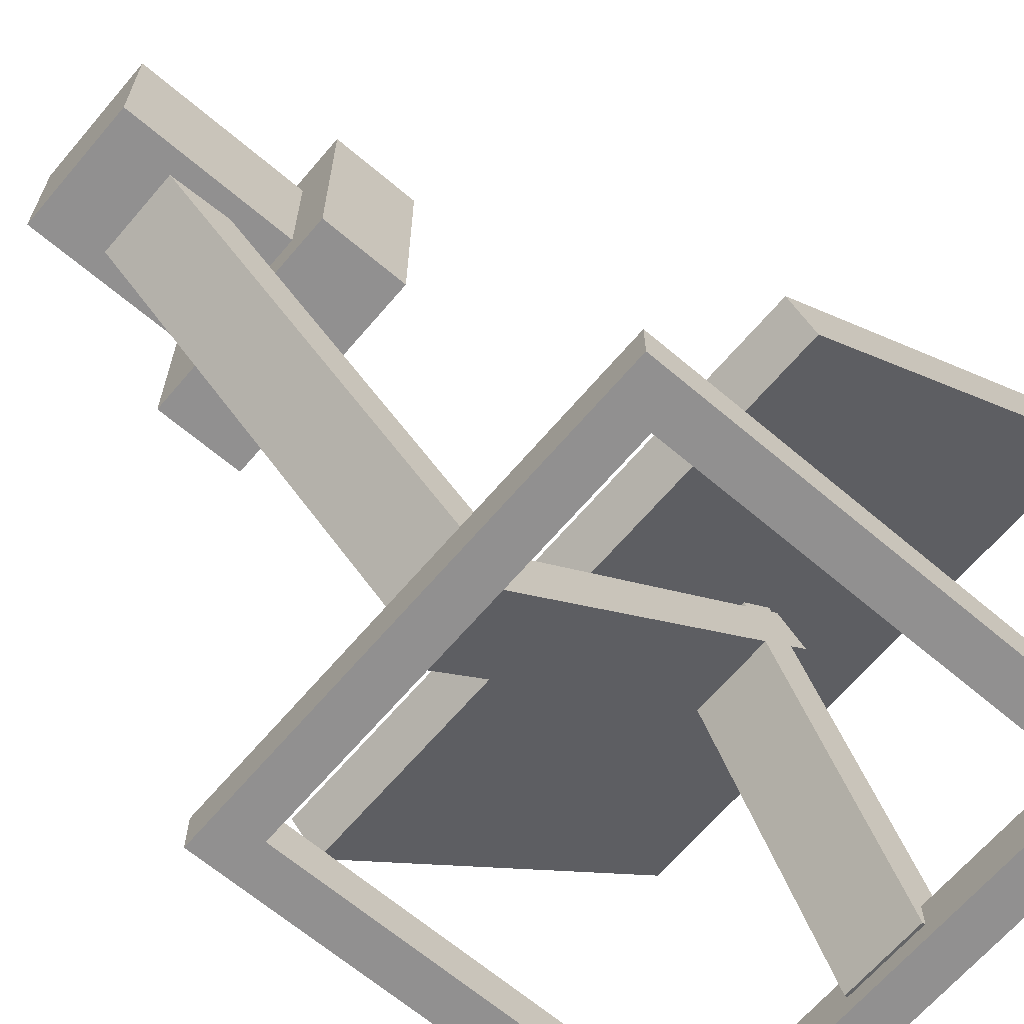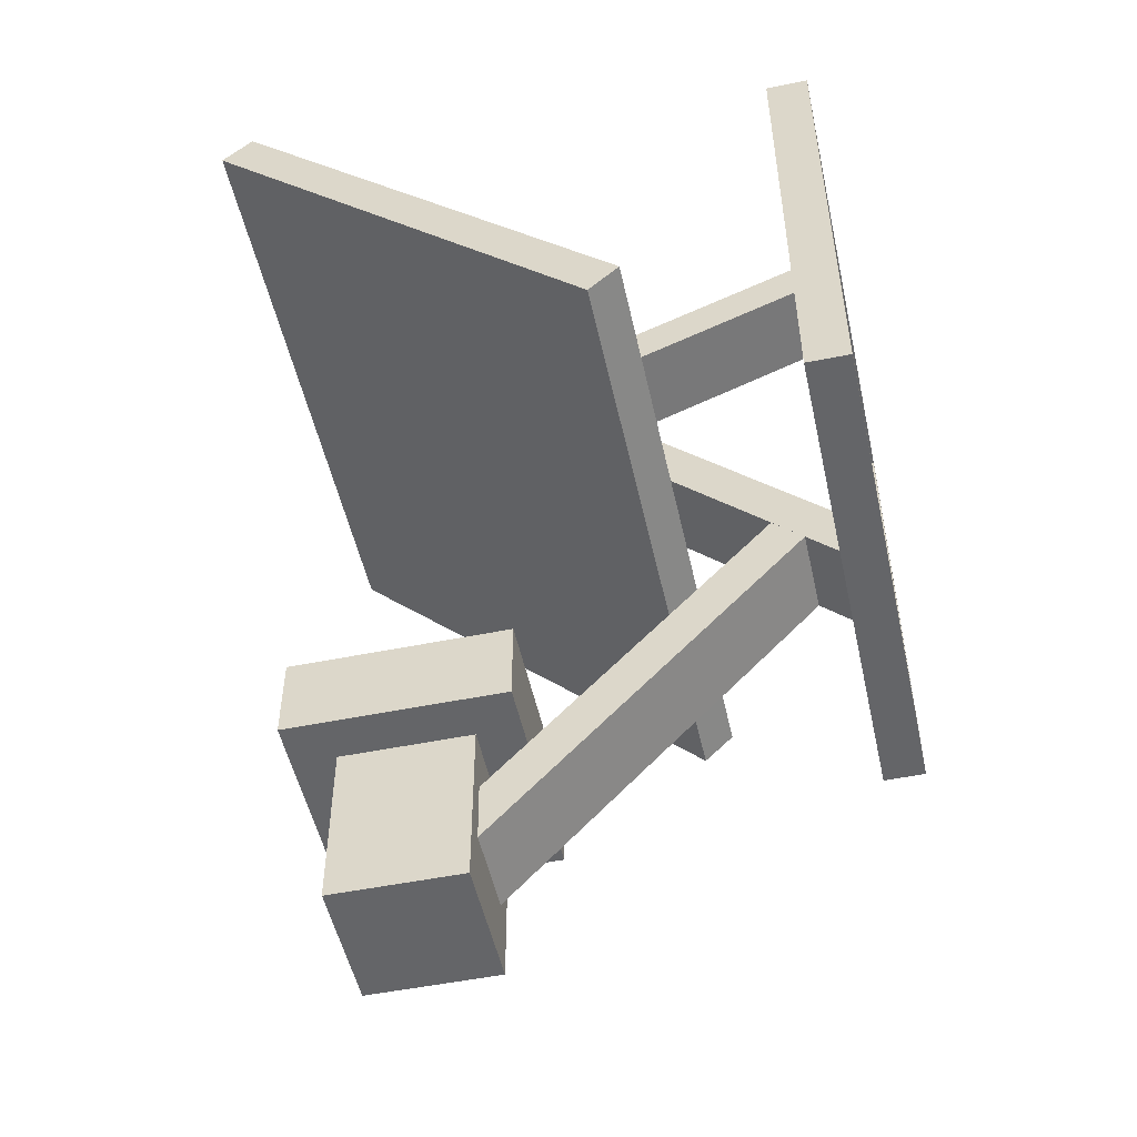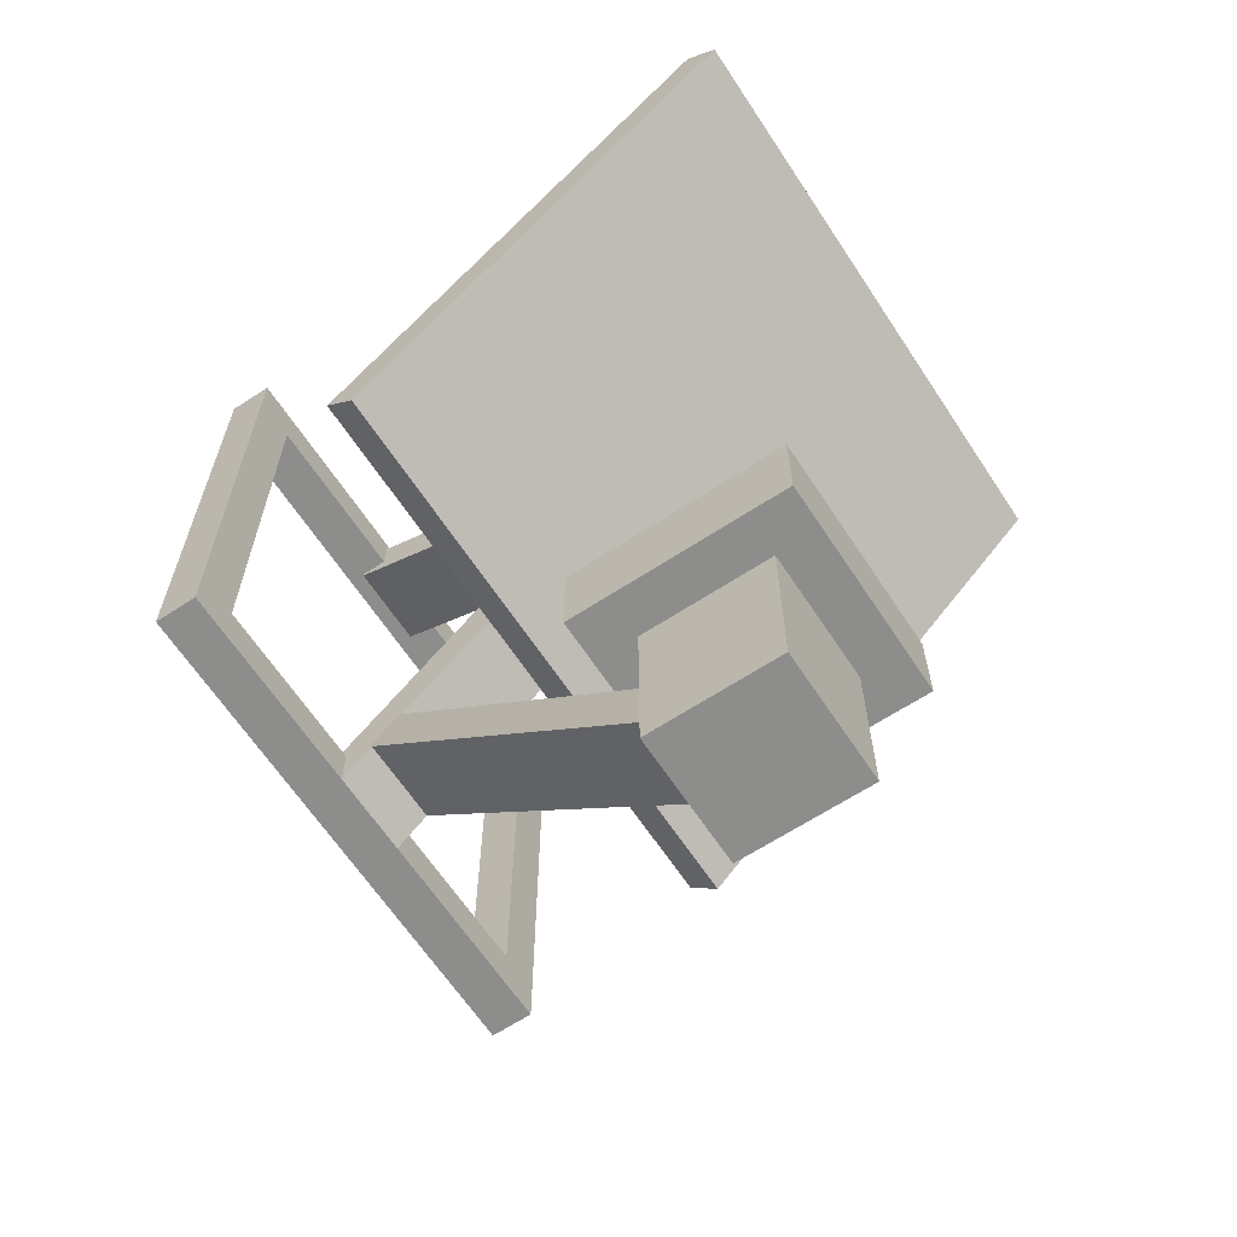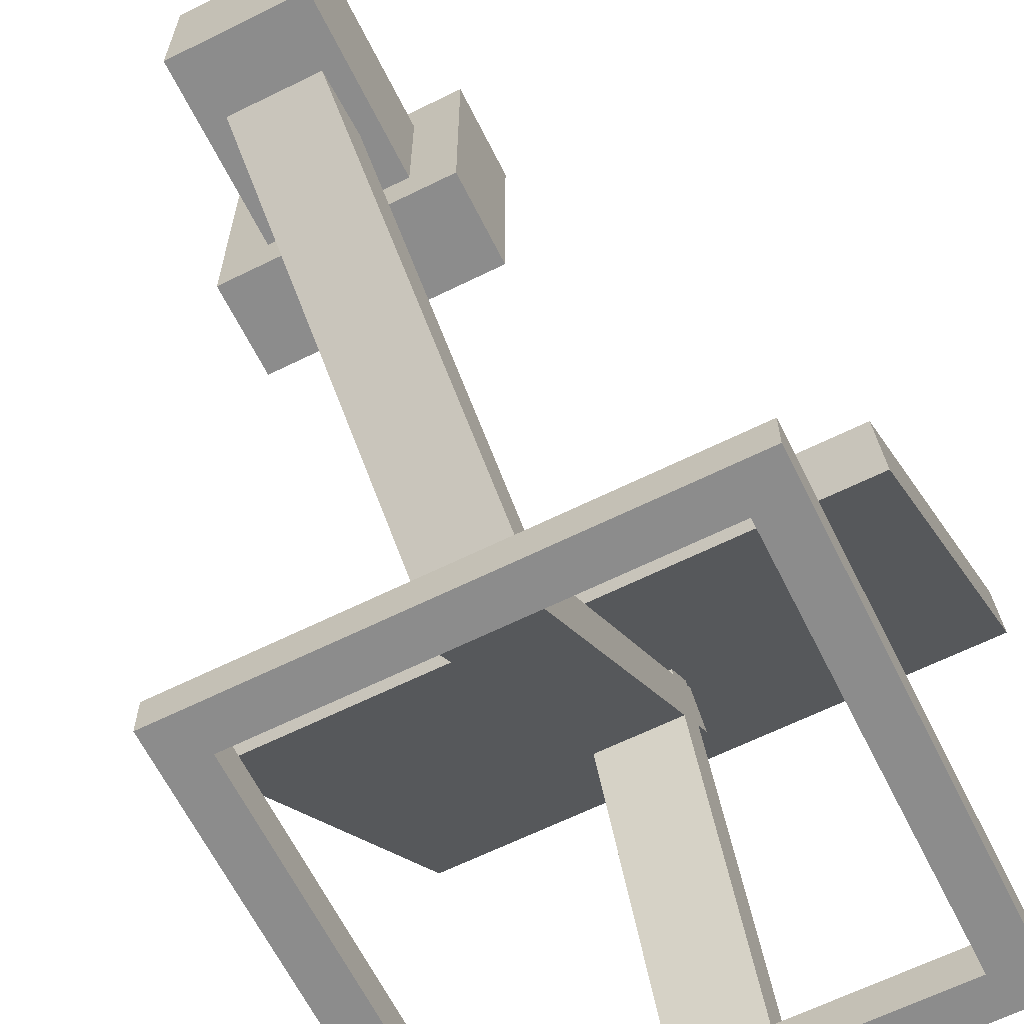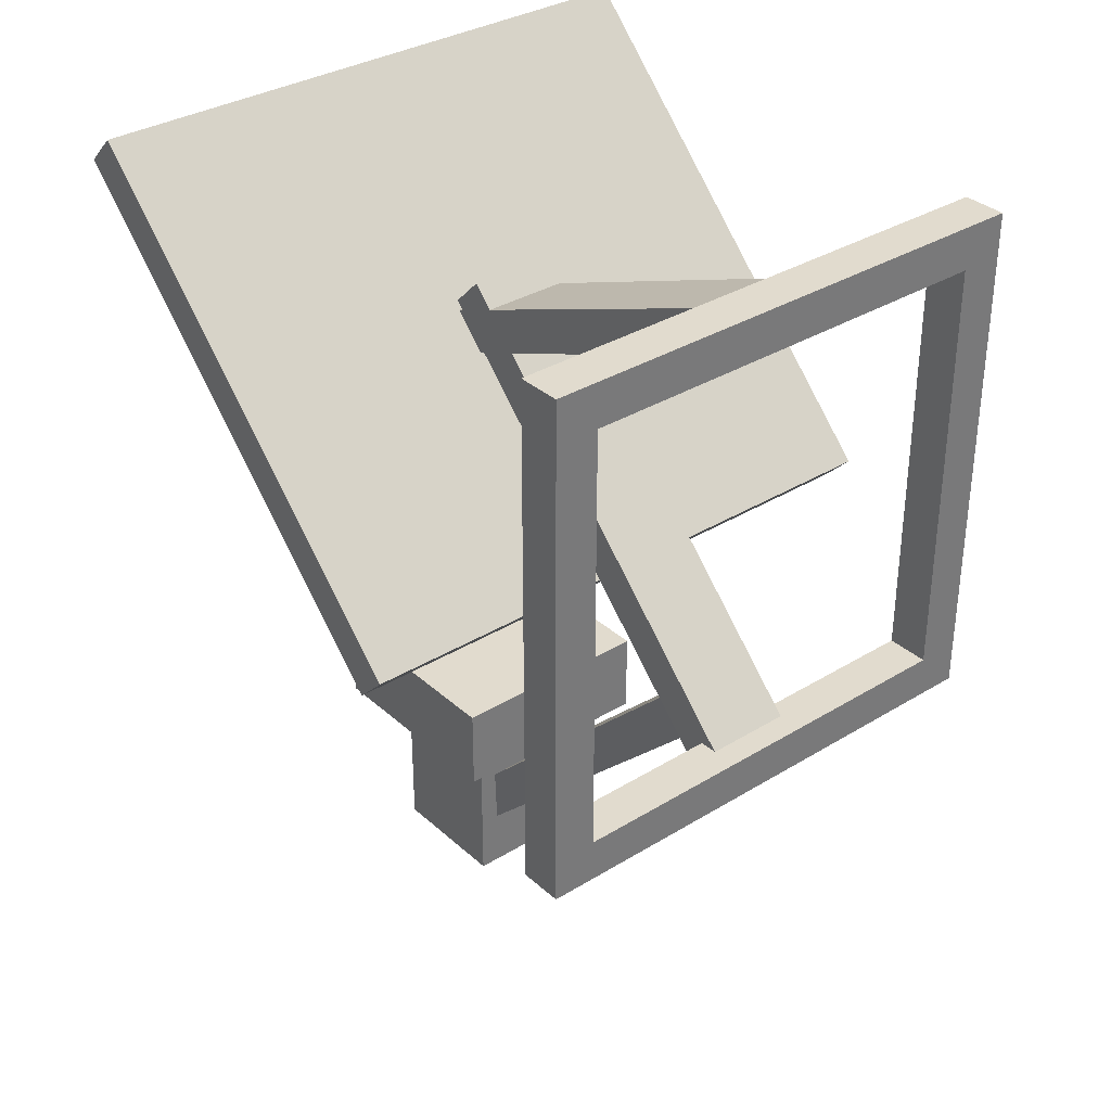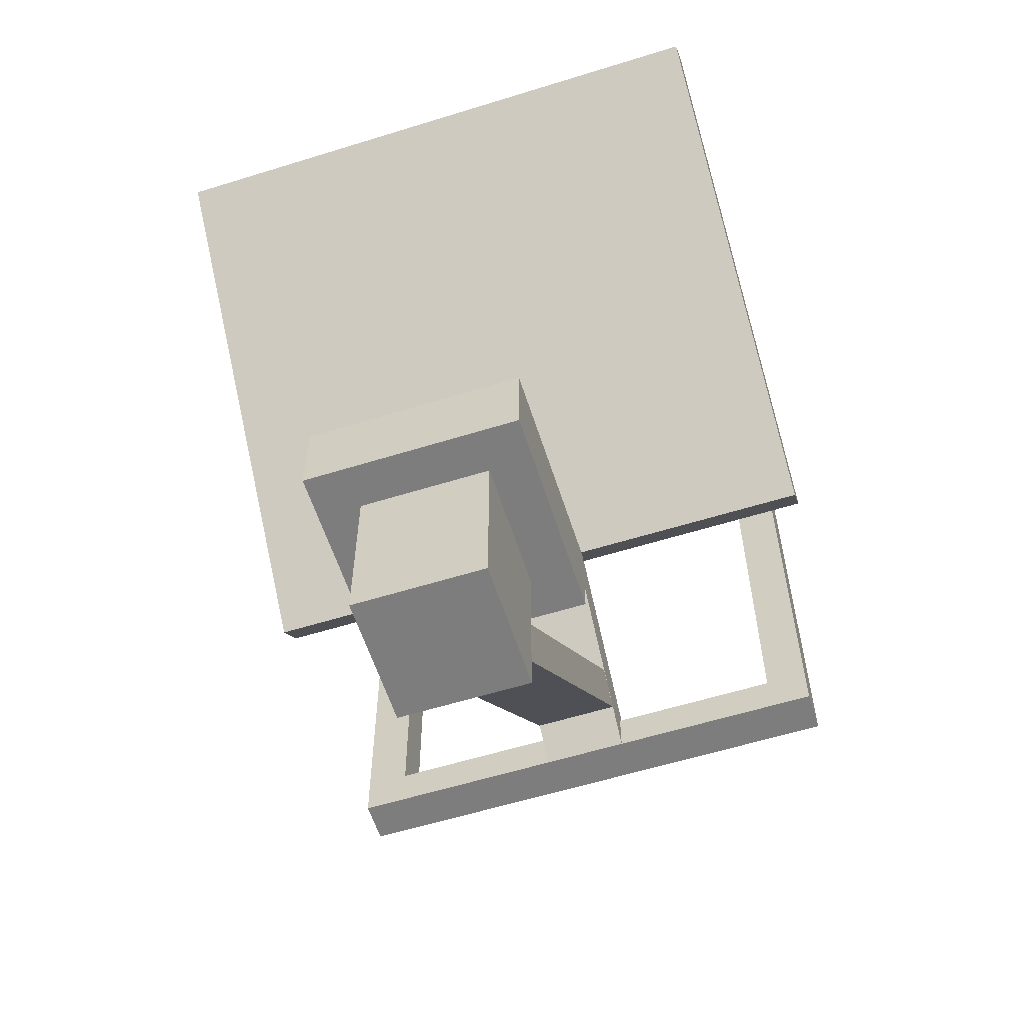
<metadata>
{"format":"obj","ext":"obj","renderer":"f3d","projection":"perspective","resolution":1024,"background":"white","views":[{"elev":-65.8,"azim":-130.4,"up":"+Y"},{"elev":-51.5,"azim":-77.6,"up":"+Z"},{"elev":-64.5,"azim":123.4,"up":"+Z"},{"elev":-64.2,"azim":-153.5,"up":"+Y"},{"elev":33.9,"azim":-39.7,"up":"+Z"},{"elev":-59.1,"azim":-162.3,"up":"+Z"}]}
</metadata>
<code>
o cube
v 0.375 -0.4375 -0.3125
v 0.375 -0.4375 -0.375
v 0.375 -0.5 -0.3125
v 0.375 -0.5 -0.375
v -0.375 -0.4375 -0.375
v -0.375 -0.4375 -0.3125
v -0.375 -0.5 -0.375
v -0.375 -0.5 -0.3125
f 4 7 5 2
f 3 4 2 1
f 8 3 1 6
f 7 8 6 5
f 6 1 2 5
f 7 4 3 8
o cube
v -0.3125 -0.4375 0.375
v -0.3125 -0.4375 -0.3125
v -0.3125 -0.5 0.375
v -0.3125 -0.5 -0.3125
v -0.375 -0.4375 -0.3125
v -0.375 -0.4375 0.375
v -0.375 -0.5 -0.3125
v -0.375 -0.5 0.375
f 12 15 13 10
f 11 12 10 9
f 16 11 9 14
f 15 16 14 13
f 14 9 10 13
f 15 12 11 16
o cube
v 0.375 -0.4375 0.375
v 0.375 -0.4375 0.3125
v 0.375 -0.5 0.375
v 0.375 -0.5 0.3125
v -0.3125 -0.4375 0.3125
v -0.3125 -0.4375 0.375
v -0.3125 -0.5 0.3125
v -0.3125 -0.5 0.375
f 20 23 21 18
f 19 20 18 17
f 24 19 17 22
f 23 24 22 21
f 22 17 18 21
f 23 20 19 24
o cube
v 0.375 -0.4375 0.3125
v 0.375 -0.4375 -0.3125
v 0.375 -0.5 0.3125
v 0.375 -0.5 -0.3125
v 0.3125 -0.4375 -0.3125
v 0.3125 -0.4375 0.3125
v 0.3125 -0.5 -0.3125
v 0.3125 -0.5 0.3125
f 28 31 29 26
f 27 28 26 25
f 32 27 25 30
f 31 32 30 29
f 30 25 26 29
f 31 28 27 32
o cube
v 0.0625 0.04864 0.1995
v 0.0625 0.09283 0.1553
v 0.0625 -0.4817 -0.3308
v 0.0625 -0.4375 -0.375
v -0.0625 0.09283 0.1553
v -0.0625 0.04864 0.1995
v -0.0625 -0.4375 -0.375
v -0.0625 -0.4817 -0.3308
f 36 39 37 34
f 35 36 34 33
f 40 35 33 38
f 39 40 38 37
f 38 33 34 37
f 39 36 35 40
o cube
v 0.09474 0.1332 -0.7667
v 0.09462 0.08917 -0.811
v 0.06261 -0.3537 -0.2824
v 0.06249 -0.3977 -0.3267
v -0.03024 0.09349 -0.815
v -0.03012 0.1376 -0.7706
v -0.06238 -0.3934 -0.3307
v -0.06225 -0.3494 -0.2864
f 44 47 45 42
f 43 44 42 41
f 48 43 41 46
f 47 48 46 45
f 46 41 42 45
f 47 44 43 48
o cube
v 0.4375 0.3611 0.4129
v 0.4375 0.4053 0.3687
v 0.4375 -0.2134 -0.1616
v 0.4375 -0.1692 -0.2058
v -0.4375 0.4053 0.3687
v -0.4375 0.3611 0.4129
v -0.4375 -0.1692 -0.2058
v -0.4375 -0.2134 -0.1616
f 52 55 53 50
f 51 52 50 49
f 56 51 49 54
f 55 56 54 53
f 54 49 50 53
f 55 52 51 56
o cube
v 0.0625 0.1253 0.1263
v 0.0625 0.1013 0.06857
v 0.0625 -0.4522 0.3655
v 0.0625 -0.4761 0.3077
v -0.0625 0.1013 0.06857
v -0.0625 0.1253 0.1263
v -0.0625 -0.4761 0.3077
v -0.0625 -0.4522 0.3655
f 60 63 61 58
f 59 60 58 57
f 64 59 57 62
f 63 64 62 61
f 62 57 58 61
f 63 60 59 64
o cube
v 0.125 0.25 -0.625
v 0.125 0.25 -0.875
v 0.125 0.0625 -0.625
v 0.125 0.0625 -0.875
v -0.0625 0.25 -0.875
v -0.0625 0.25 -0.625
v -0.0625 0.0625 -0.875
v -0.0625 0.0625 -0.625
f 68 71 69 66
f 67 68 66 65
f 72 67 65 70
f 71 72 70 69
f 70 65 66 69
f 71 68 67 72
o cube
v 0.1875 0.3125 -0.5
v 0.1875 0.3125 -0.625
v 0.1875 0 -0.5
v 0.1875 0 -0.625
v -0.125 0.3125 -0.625
v -0.125 0.3125 -0.5
v -0.125 0 -0.625
v -0.125 0 -0.5
f 76 79 77 74
f 75 76 74 73
f 80 75 73 78
f 79 80 78 77
f 78 73 74 77
f 79 76 75 80

</code>
